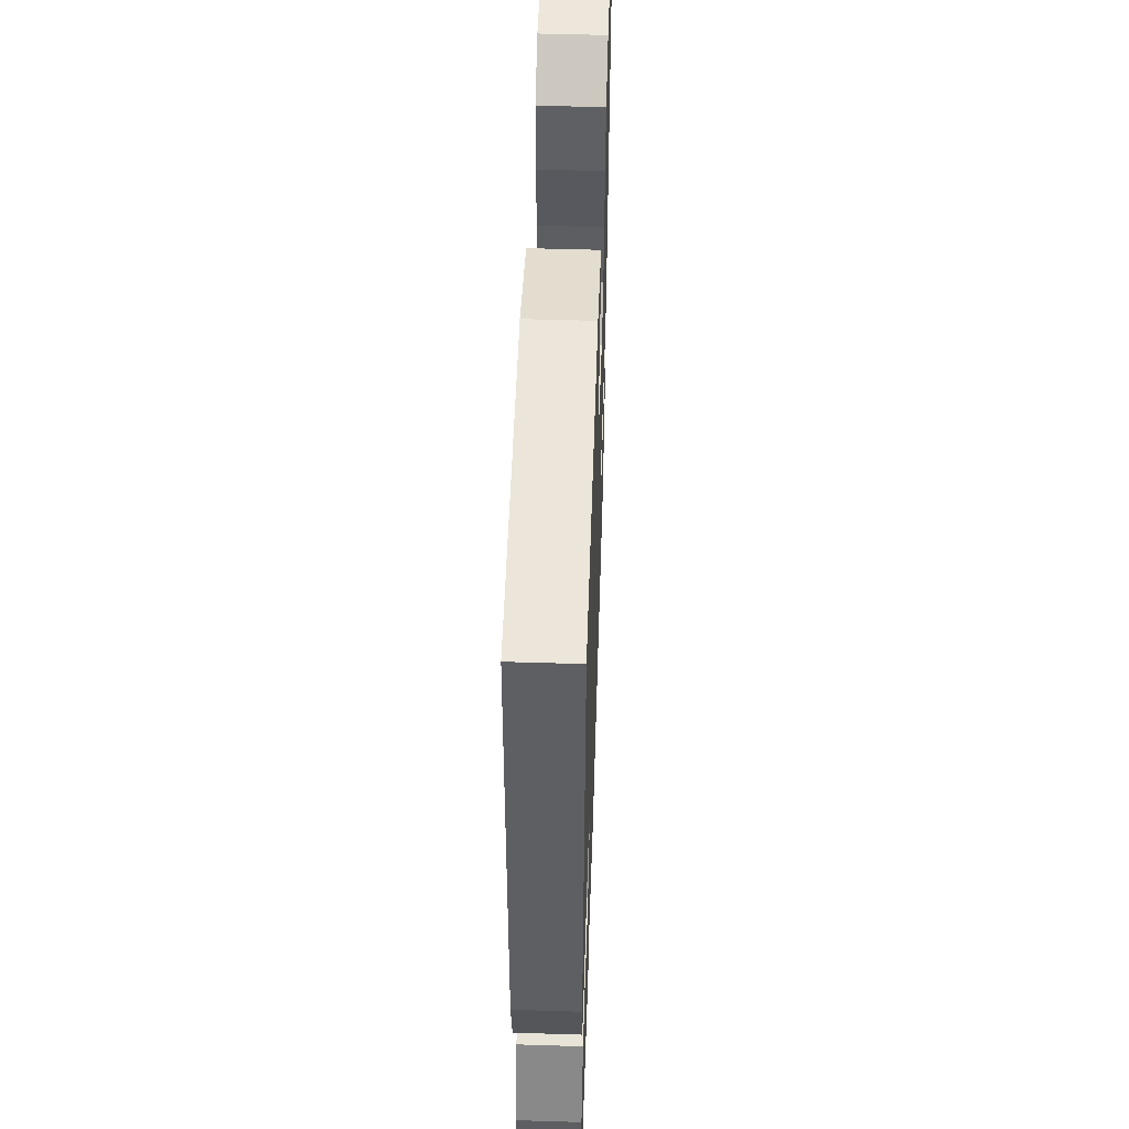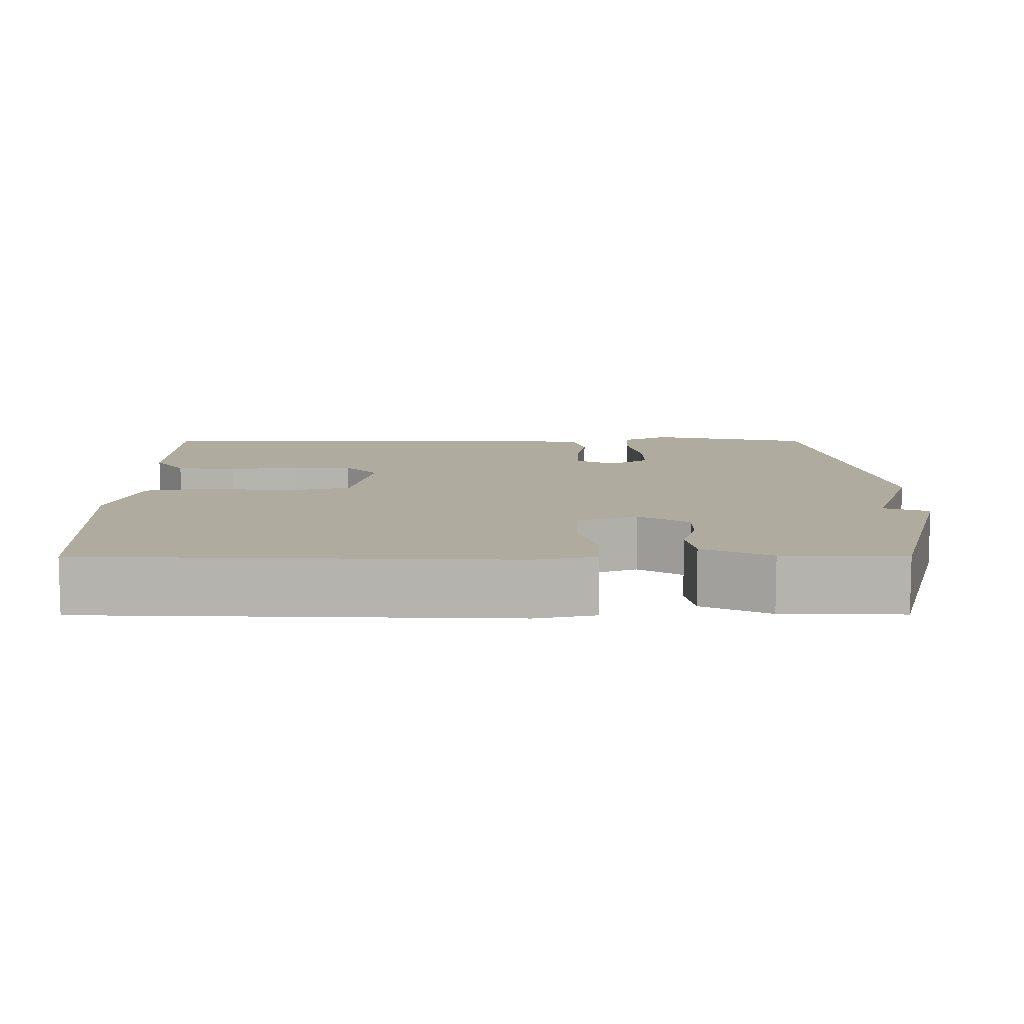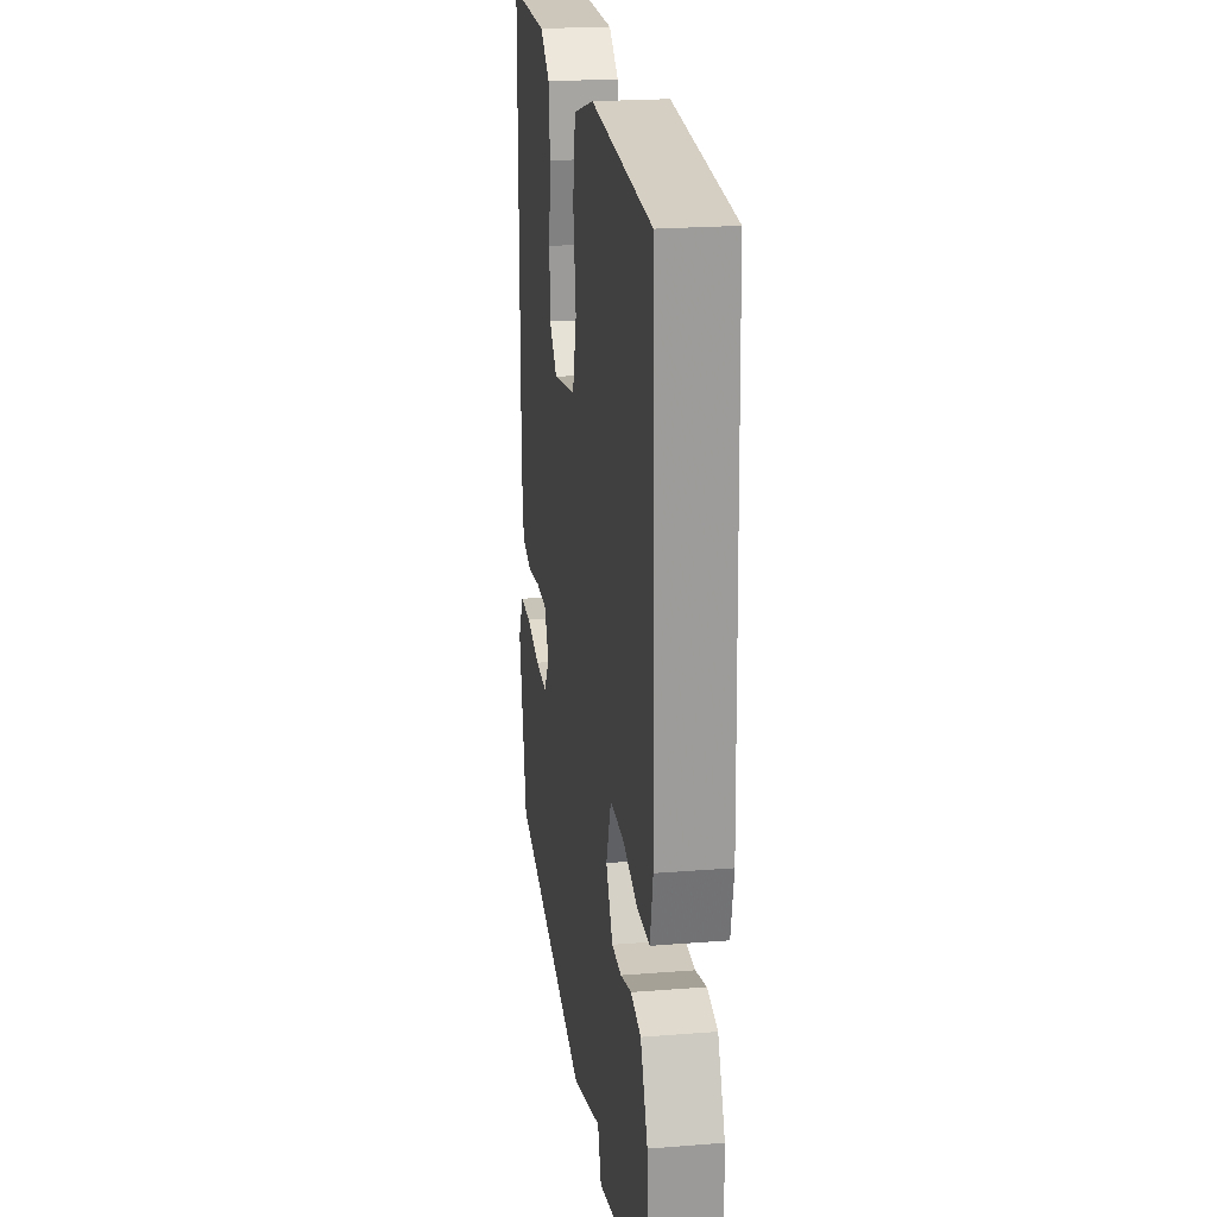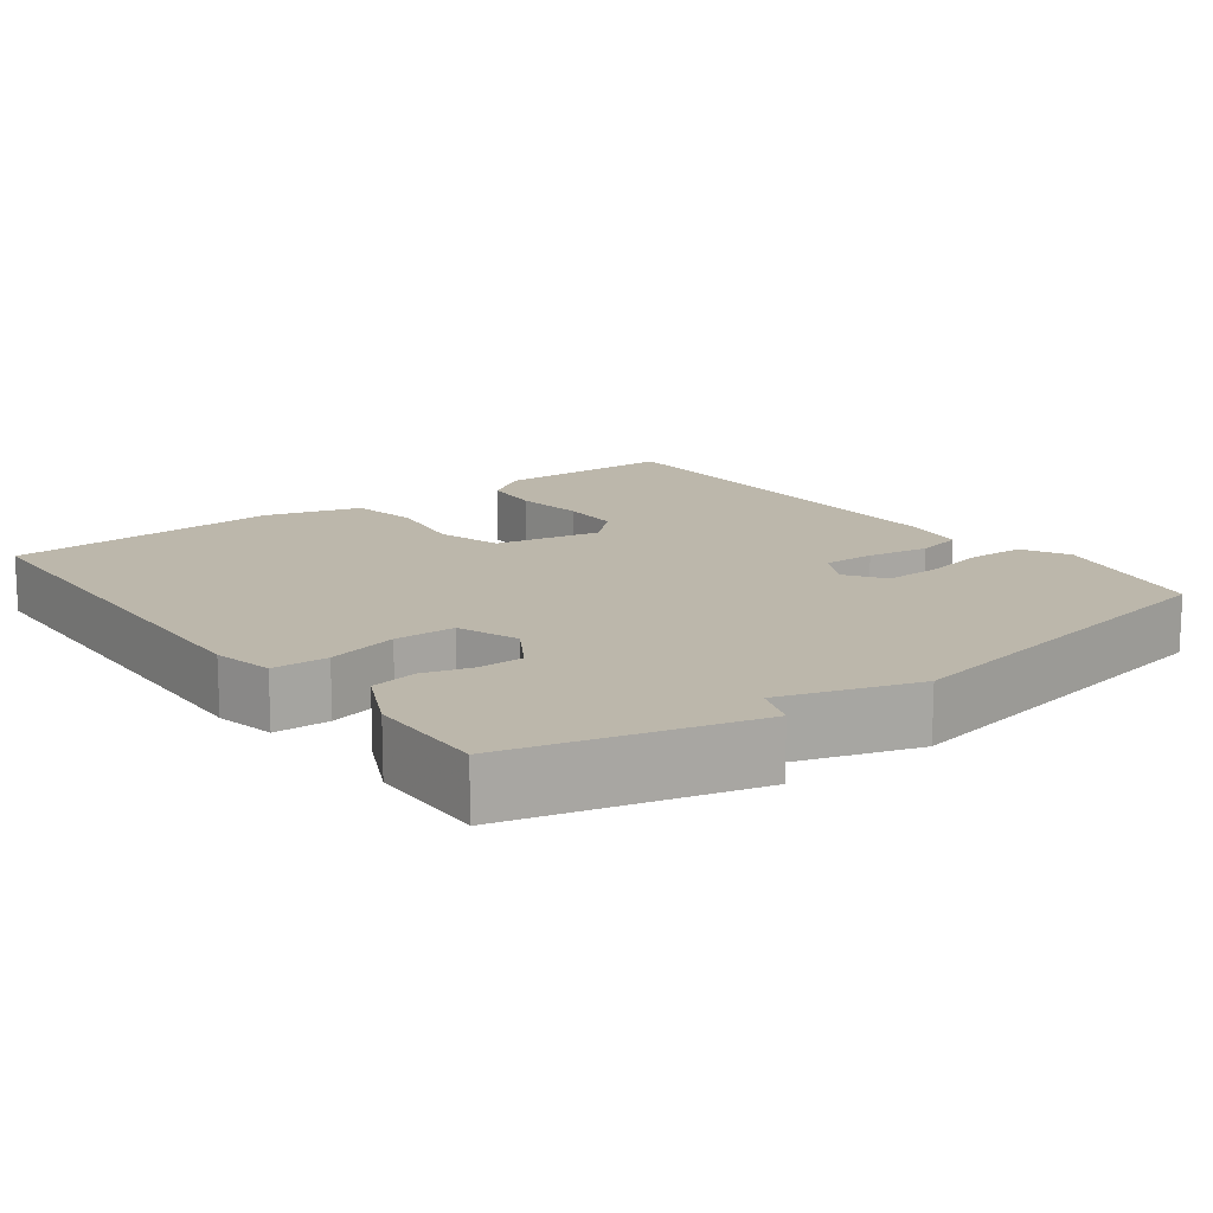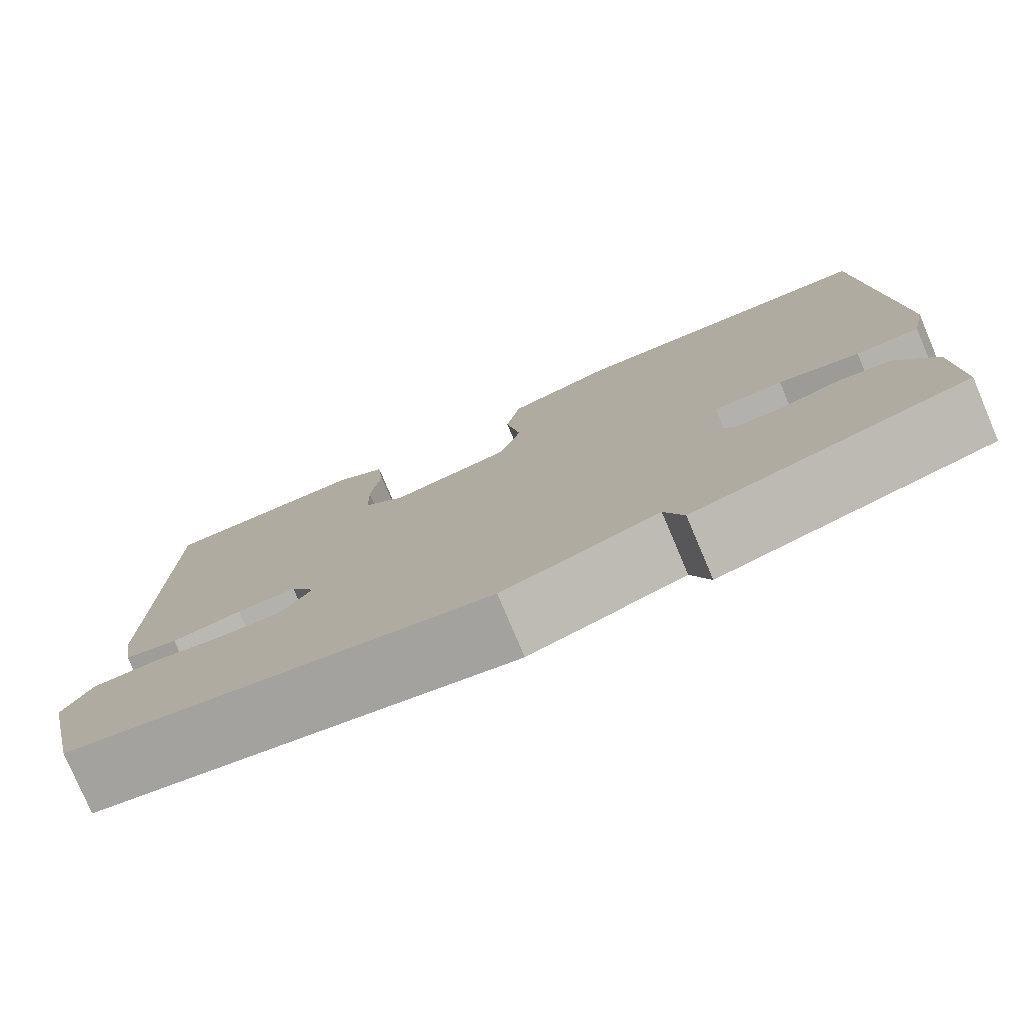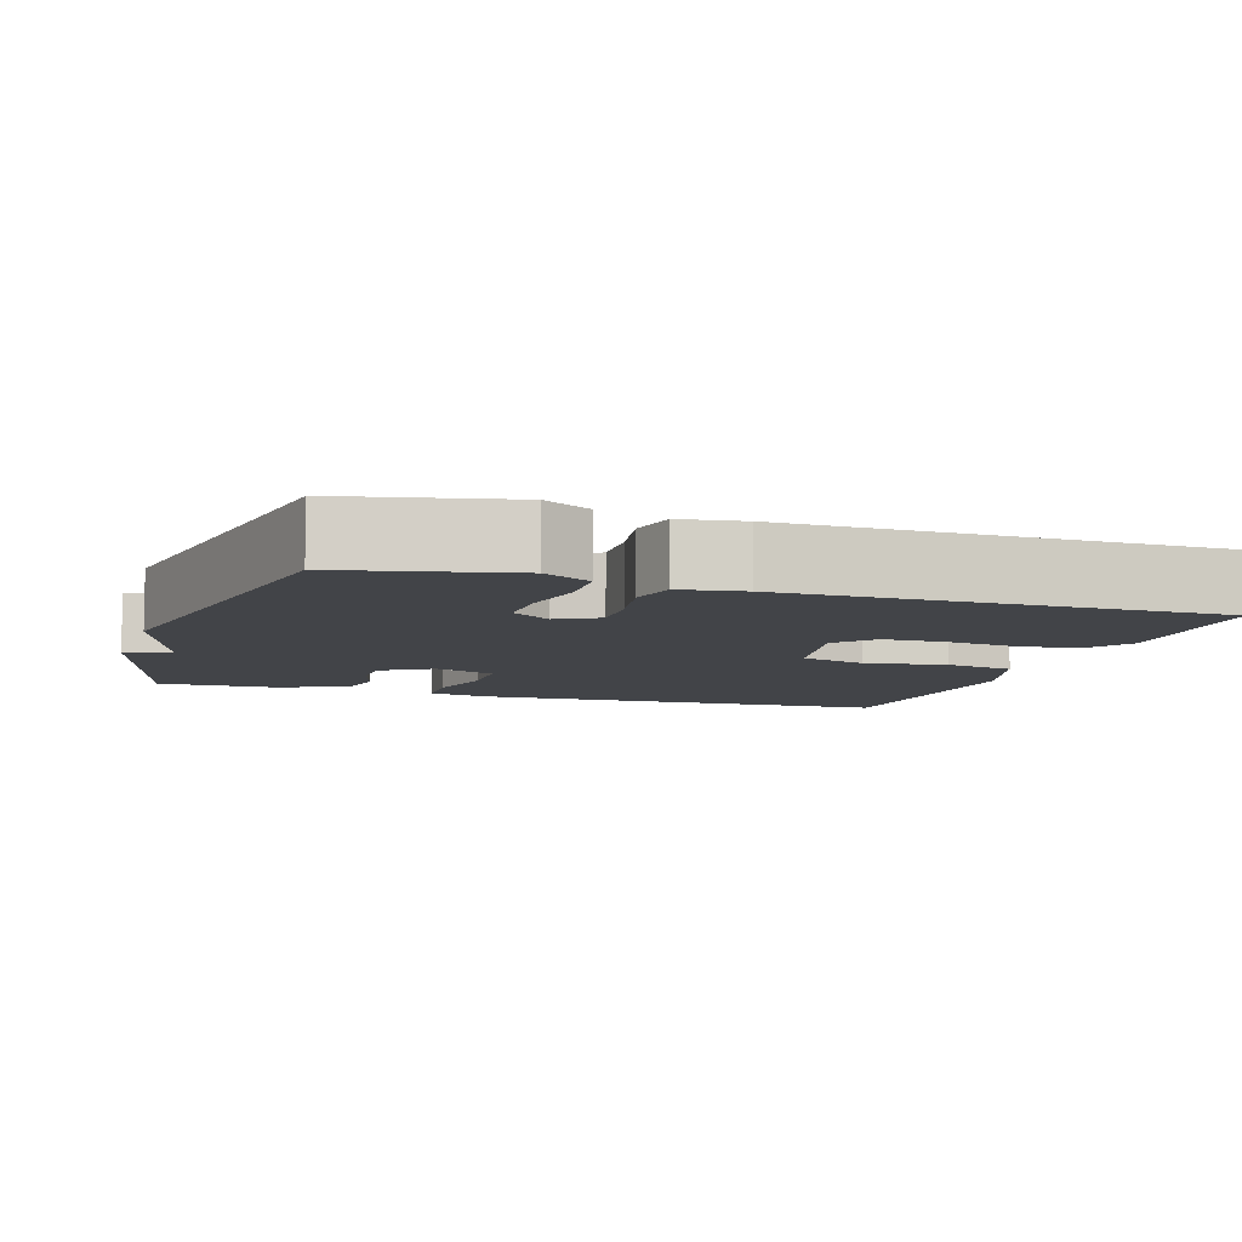
<metadata>
{"format":"obj","ext":"obj","renderer":"f3d","projection":"perspective","resolution":1024,"background":"white","views":[{"elev":52.3,"azim":91.9,"up":"+Z"},{"elev":9.7,"azim":89.8,"up":"+Y"},{"elev":22.5,"azim":82.2,"up":"+Z"},{"elev":14.5,"azim":142.8,"up":"+Y"},{"elev":-78.4,"azim":23.0,"up":"+Z"},{"elev":-7.8,"azim":-108.0,"up":"+Y"}]}
</metadata>
<code>
v -0.5 0.07 0.5
v -0.26 0.07 0.505
v -0.201 0.07 0.464
v -0.193 0.07 0.385
v -0.205 0.07 0.293
v -0.203 0.07 0.213
v -0.154 0.07 0.169
v -0.014 0.07 0.197
v 0.011 0.07 0.283
v -0.006 0.07 0.39
v 0.011 0.07 0.481
v 0.136 0.07 0.519
v 0.5 0.07 0.5
v 0.52 0.07 -0.054
v 0.503 0.07 -0.133
v 0.43 0.07 -0.136
v 0.337 0.07 -0.113
v 0.257 0.07 -0.115
v 0.227 0.07 -0.195
v 0.268 0.07 -0.261
v 0.327 0.07 -0.261
v 0.392 0.07 -0.242
v 0.453 0.07 -0.253
v 0.496 0.07 -0.342
v 0.5 0.07 -0.5
v 0.185 0.07 -0.585
v 0.163 0.07 -0.526
v -0.015 0.07 -0.585
v -0.5 0.07 -0.5
v -0.548 0.07 -0.286
v -0.515 0.07 -0.224
v -0.442 0.07 -0.221
v -0.355 0.07 -0.238
v -0.282 0.07 -0.239
v -0.247 0.07 -0.188
v -0.276 0.07 -0.135
v -0.345 0.07 -0.137
v -0.426 0.07 -0.151
v -0.488 0.07 -0.137
v -0.501 0.07 -0.054
v -0.5 0 0.5
v -0.26 0 0.505
v -0.201 0 0.464
v -0.193 0 0.385
v -0.205 0 0.293
v -0.203 0 0.213
v -0.154 0 0.169
v -0.014 0 0.197
v 0.011 0 0.283
v -0.006 0 0.39
v 0.011 0 0.481
v 0.136 0 0.519
v 0.5 0 0.5
v 0.52 0 -0.054
v 0.503 0 -0.133
v 0.43 0 -0.136
v 0.337 0 -0.113
v 0.257 0 -0.115
v 0.227 0 -0.195
v 0.268 0 -0.261
v 0.327 0 -0.261
v 0.392 0 -0.242
v 0.453 0 -0.253
v 0.496 0 -0.342
v 0.5 0 -0.5
v 0.185 0 -0.585
v 0.163 0 -0.526
v -0.015 0 -0.585
v -0.5 0 -0.5
v -0.548 0 -0.286
v -0.515 0 -0.224
v -0.442 0 -0.221
v -0.355 0 -0.238
v -0.282 0 -0.239
v -0.247 0 -0.188
v -0.276 0 -0.135
v -0.345 0 -0.137
v -0.426 0 -0.151
v -0.488 0 -0.137
v -0.501 0 -0.054
f 3 4 5
f 2 3 5
f 1 2 5
f 40 1 5
f 39 40 5
f 38 39 5
f 37 38 5
f 36 37 5 6
f 35 36 6 7
f 31 32 33
f 30 31 33
f 29 30 33
f 28 29 33
f 27 28 33
f 27 33 34
f 25 26 27
f 24 25 27
f 23 24 27
f 22 23 27
f 21 22 27
f 20 21 27
f 27 34 35
f 20 27 35
f 19 20 35
f 15 16 17
f 14 15 17
f 13 14 17
f 12 13 17
f 11 12 17
f 10 11 17
f 9 10 17
f 8 9 17 18
f 18 19 35
f 8 18 35
f 7 8 35
f 45 44 43
f 45 43 42
f 45 42 41
f 45 41 80
f 45 80 79
f 45 79 78
f 45 78 77
f 46 45 77 76
f 47 46 76 75
f 73 72 71
f 73 71 70
f 73 70 69
f 73 69 68
f 73 68 67
f 74 73 67
f 67 66 65
f 67 65 64
f 67 64 63
f 67 63 62
f 67 62 61
f 67 61 60
f 75 74 67
f 75 67 60
f 75 60 59
f 57 56 55
f 57 55 54
f 57 54 53
f 57 53 52
f 57 52 51
f 57 51 50
f 57 50 49
f 58 57 49 48
f 75 59 58
f 75 58 48
f 75 48 47
f 1 41 42 2
f 2 42 43 3
f 3 43 44 4
f 4 44 45 5
f 5 45 46 6
f 6 46 47 7
f 7 47 48 8
f 8 48 49 9
f 9 49 50 10
f 10 50 51 11
f 11 51 52 12
f 12 52 53 13
f 13 53 54 14
f 14 54 55 15
f 15 55 56 16
f 16 56 57 17
f 17 57 58 18
f 18 58 59 19
f 19 59 60 20
f 20 60 61 21
f 21 61 62 22
f 22 62 63 23
f 23 63 64 24
f 24 64 65 25
f 25 65 66 26
f 26 66 67 27
f 27 67 68 28
f 28 68 69 29
f 29 69 70 30
f 30 70 71 31
f 31 71 72 32
f 32 72 73 33
f 33 73 74 34
f 34 74 75 35
f 35 75 76 36
f 36 76 77 37
f 37 77 78 38
f 38 78 79 39
f 39 79 80 40
f 40 80 41 1

</code>
